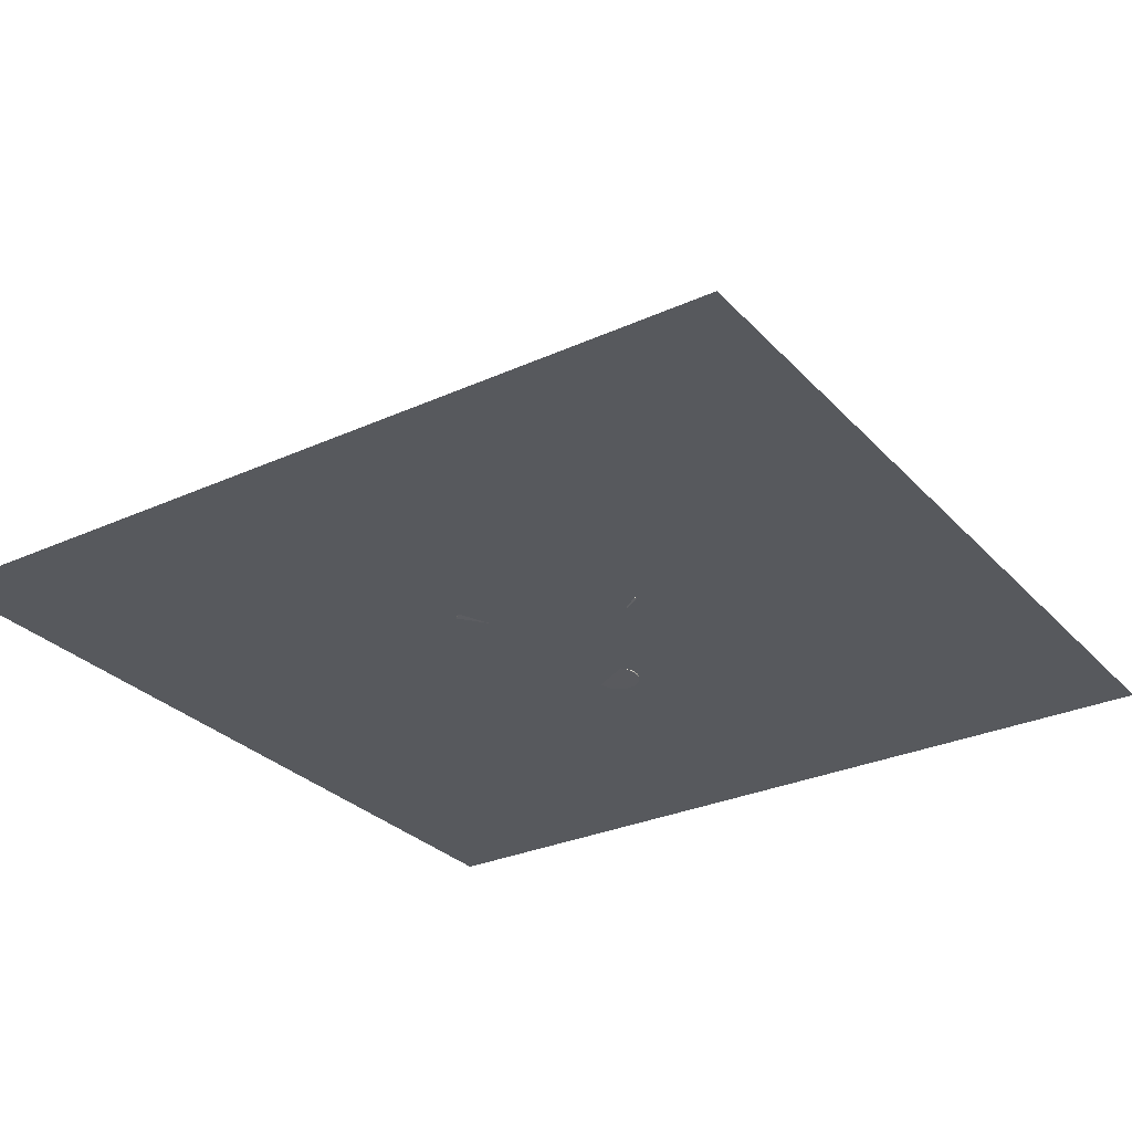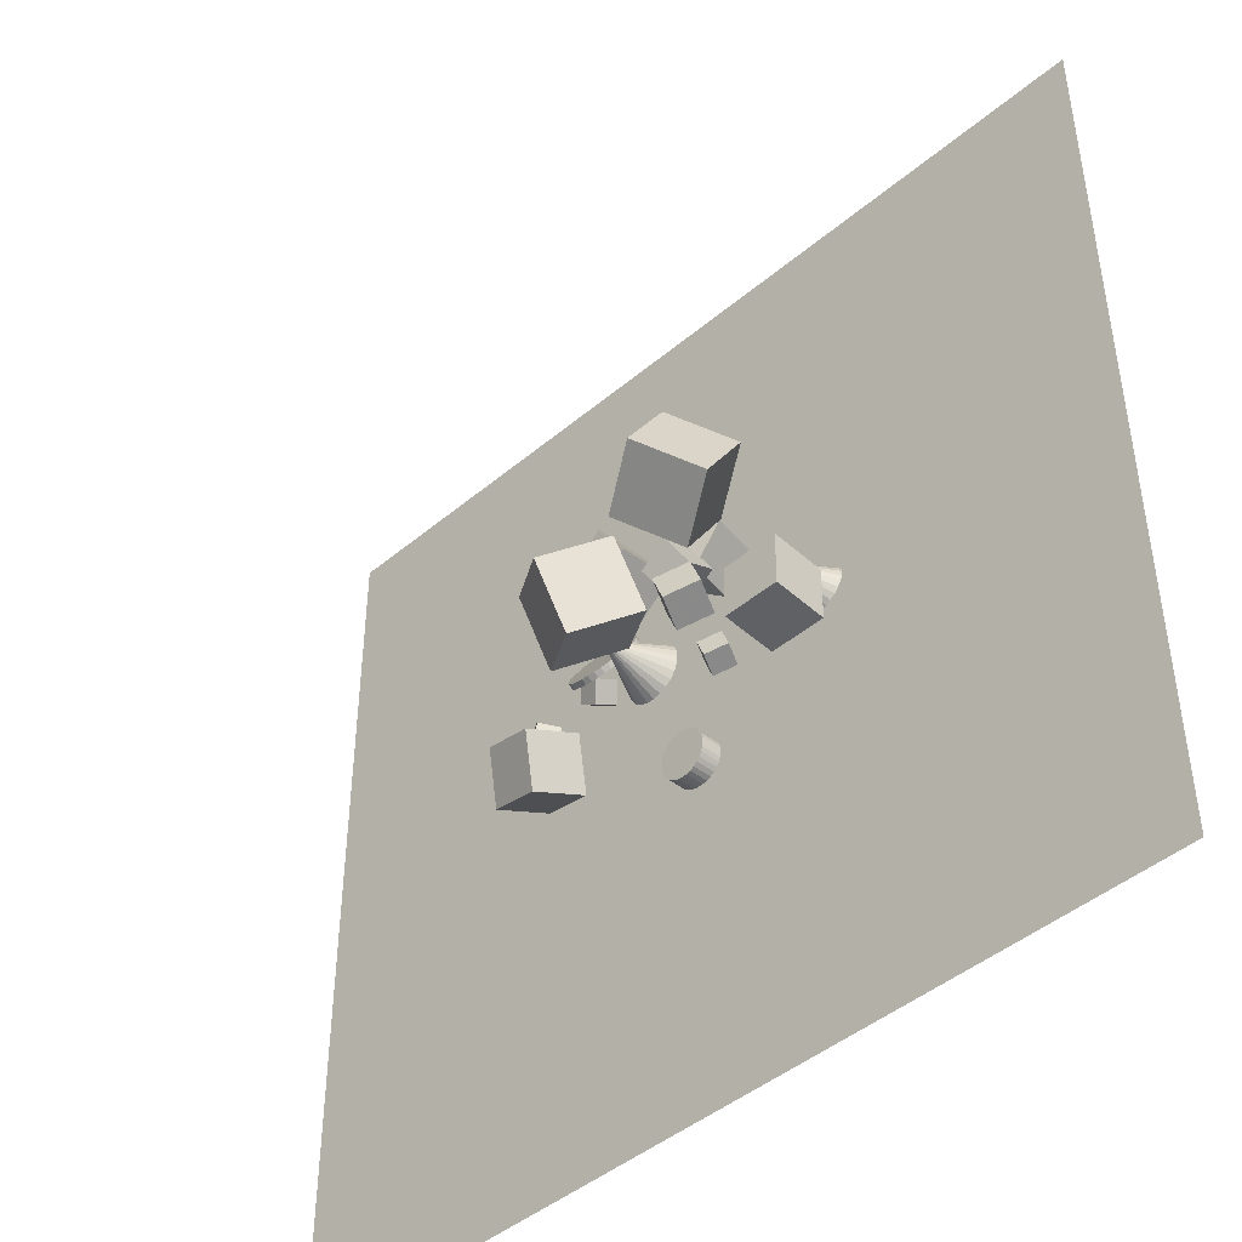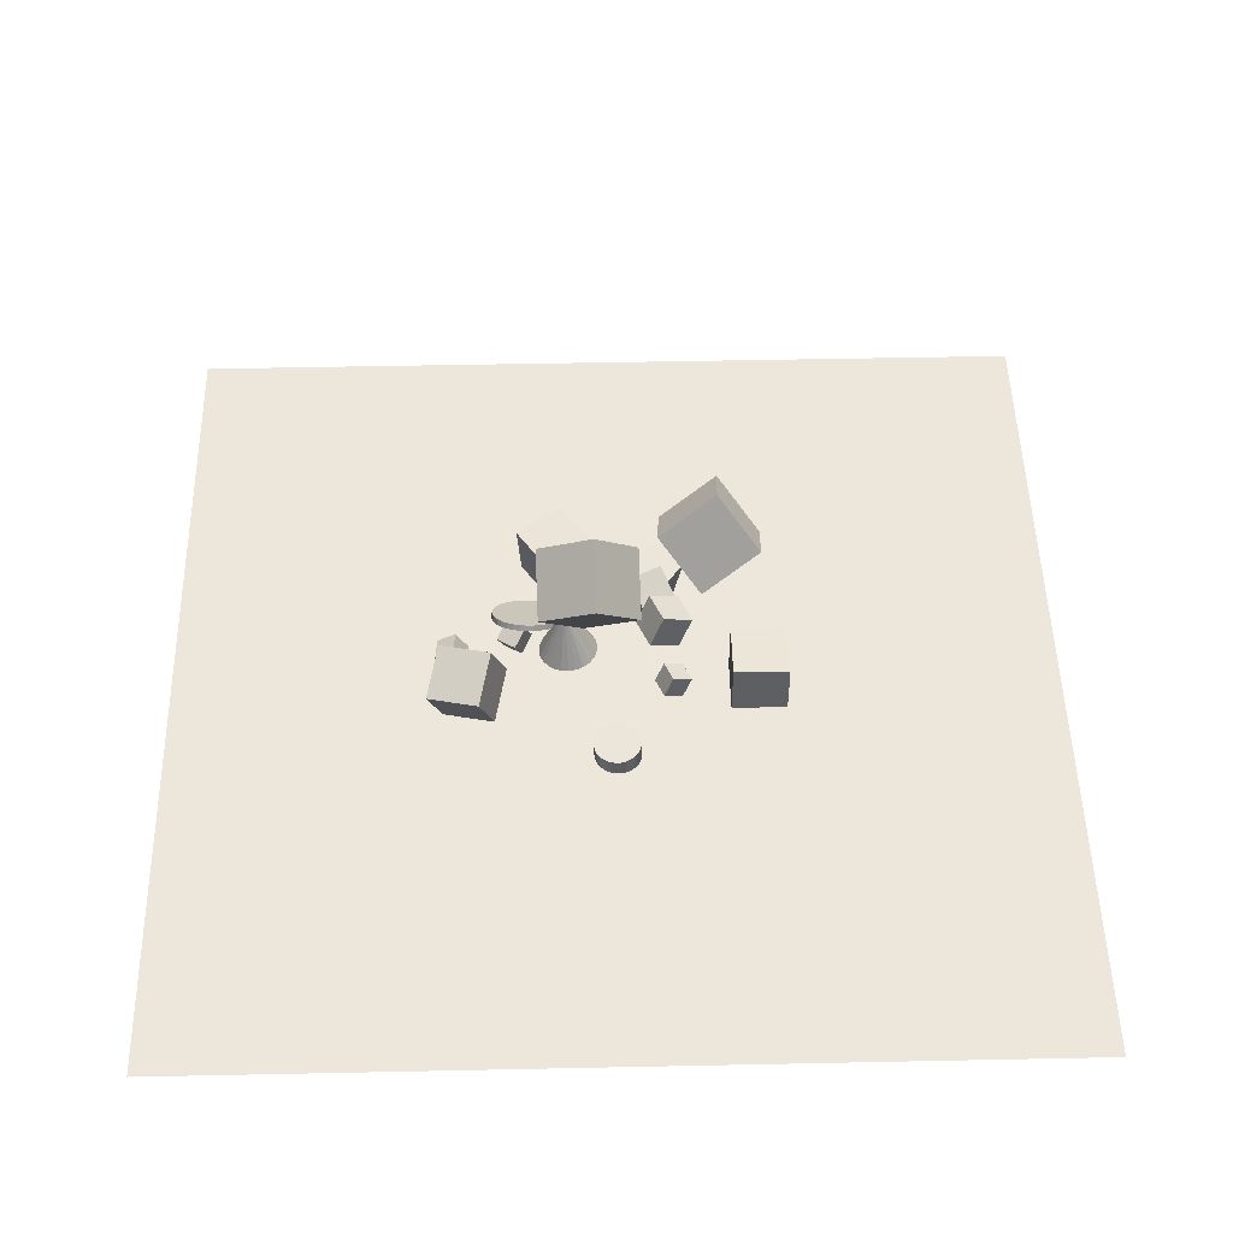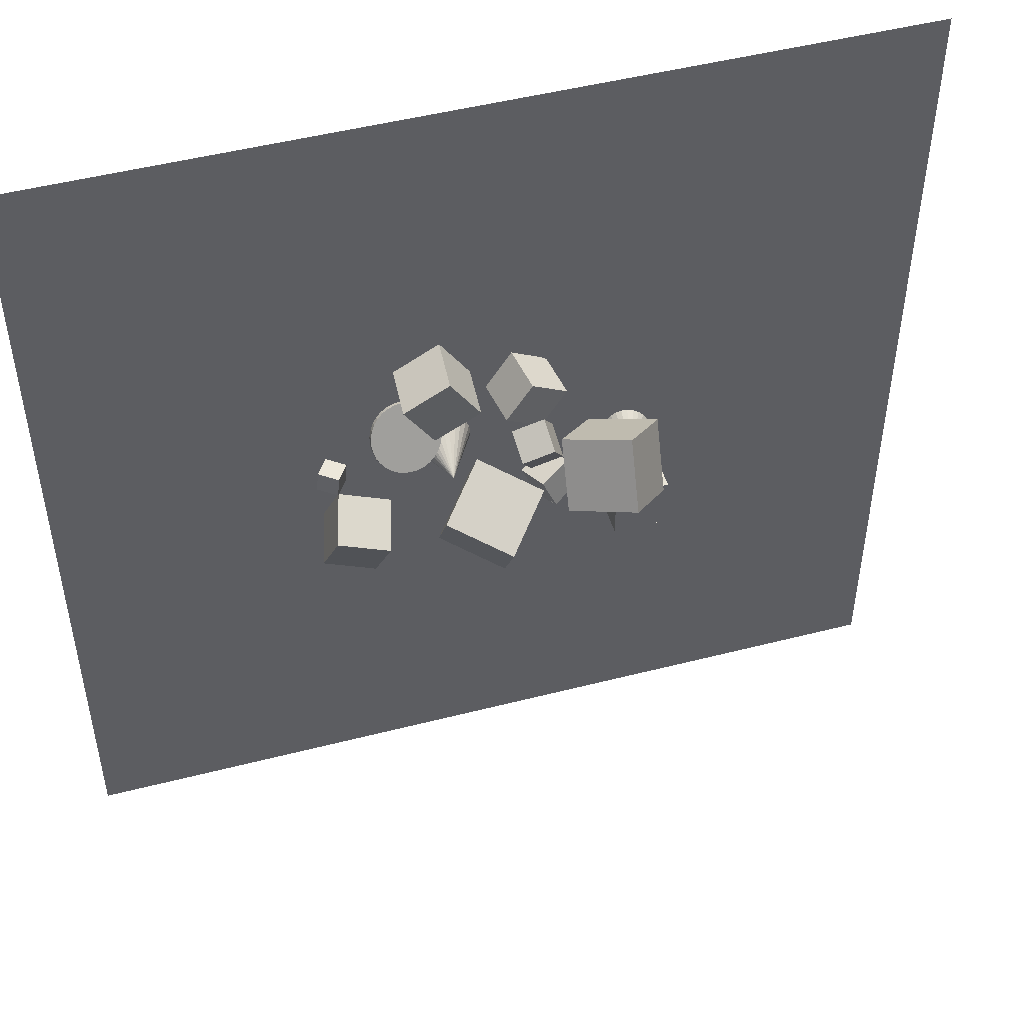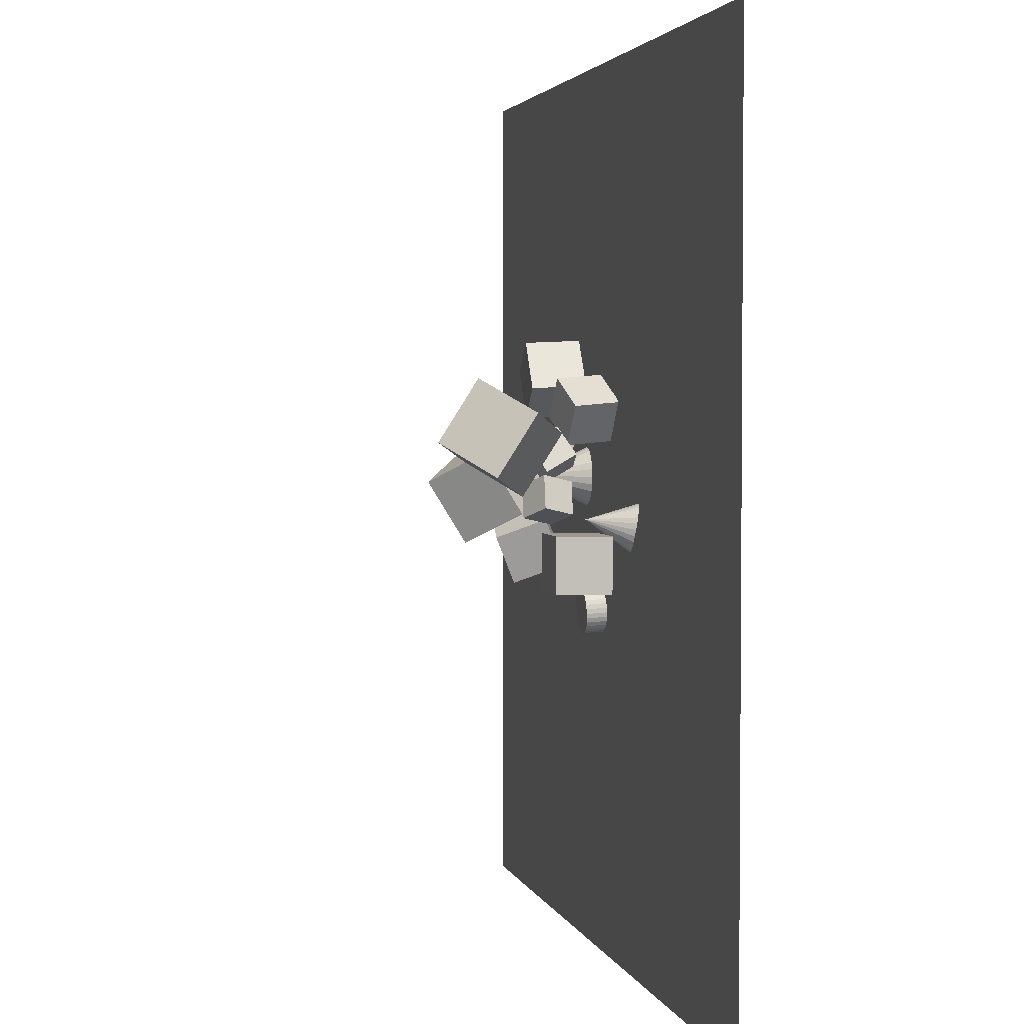
<metadata>
{"format":"obj","ext":"obj","renderer":"f3d","projection":"perspective","resolution":1024,"background":"white","views":[{"elev":-29.4,"azim":-146.2,"up":"+Z"},{"elev":-45.0,"azim":44.2,"up":"+Y"},{"elev":50.3,"azim":-1.3,"up":"+Z"},{"elev":48.9,"azim":-16.0,"up":"+Y"},{"elev":3.0,"azim":77.0,"up":"+Y"}]}
</metadata>
<code>
v -1.145 11.78 -2.393
v -1.402 11.58 -2.404
v -1.703 11.45 -2.418
v -2.026 11.4 -2.434
v -2.351 11.44 -2.451
v -2.655 11.56 -2.467
v -2.917 11.76 -2.482
v -2.168 12.68 0.05891
v -3.119 12.02 -2.495
v -3.248 12.32 -2.504
v -3.295 12.64 -2.509
v -3.257 12.97 -2.511
v -3.135 13.27 -2.507
v -2.94 13.53 -2.5
v -2.683 13.74 -2.489
v -2.382 13.87 -2.475
v -2.059 13.91 -2.459
v -1.734 13.87 -2.443
v -1.43 13.75 -2.426
v -1.168 13.56 -2.411
v -0.9657 13.3 -2.399
v -0.8366 13 -2.389
v -0.7897 12.68 -2.384
v -0.8282 12.35 -2.383
v -0.9494 12.05 -2.386
f 24 8 25
f 1 8 2
f 23 8 24
f 22 8 23
f 21 8 22
f 20 8 21
f 19 8 20
f 18 8 19
f 17 8 18
f 16 8 17
f 15 8 16
f 14 8 15
f 13 8 14
f 12 8 13
f 11 8 12
f 10 8 11
f 9 8 10
f 7 8 9
f 6 8 7
f 5 8 6
f 4 8 5
f 3 8 4
f 25 8 1
f 2 8 3
f 9 19 1
f 25 1 19
f 2 3 5
f 4 5 3
f 6 7 9
f 9 10 13
f 11 12 13
f 13 14 15
f 15 16 17
f 17 18 19
f 19 20 21
f 21 22 19
f 23 24 25
f 1 2 5
f 5 6 9
f 10 11 13
f 13 15 17
f 17 19 13
f 22 23 25
f 1 5 9
f 9 13 19
f 19 22 25
v 1.066 13.18 -1.051
v 1.169 12.48 0.2207
v 0.4888 14.33 -0.367
v 0.5926 13.63 0.905
v 2.4 13.74 -0.8545
v 2.504 13.03 0.4174
v 1.823 14.89 -0.1702
v 1.927 14.18 1.102
f 29 28 26
f 33 32 28
f 31 30 32
f 31 27 26
f 28 32 30
f 33 29 27
f 27 29 26
f 29 33 28
f 33 31 32
f 30 31 26
f 26 28 30
f 31 33 27
v 1.384 10.78 -0.0172
v 1.949 11.09 1.29
v 0.8295 12.13 -0.09448
v 1.395 12.44 1.213
v 2.607 11.25 -0.6568
v 3.173 11.56 0.6508
v 2.053 12.6 -0.7341
v 2.619 12.9 0.5735
f 37 36 34
f 41 40 36
f 41 39 38
f 35 34 38
f 36 40 38
f 39 41 37
f 35 37 34
f 37 41 36
f 40 41 38
f 39 35 38
f 34 36 38
f 35 39 37
v 1.881 16.01 2.117
v 1.736 13.43 3.736
v 4.334 16.88 3.714
v 4.19 14.29 5.333
v 3.691 14.64 0.08101
v 3.547 12.05 1.701
v 6.145 15.5 1.678
v 6 12.92 3.298
f 43 45 44
f 49 48 44
f 47 46 48
f 43 42 46
f 44 48 46
f 47 49 45
f 42 43 44
f 45 49 44
f 49 47 48
f 47 43 46
f 42 44 46
f 43 47 45
v -3.248 10.86 1.537
v -0.839 9.913 3.157
v -3.302 13.46 3.135
v -0.8935 12.51 4.754
v -1.374 12.15 -0.4981
v 1.035 11.2 1.122
v -1.428 14.75 1.099
v 0.9806 13.8 2.719
f 53 52 50
f 57 56 52
f 55 54 56
f 51 50 54
f 52 56 54
f 57 53 51
f 51 53 50
f 53 57 52
f 57 55 56
f 55 51 54
f 50 52 54
f 55 57 51
v -4.821 13.05 -2.625
v -5.083 12.7 -1.788
v -4.372 13.76 -2.187
v -4.634 13.41 -1.35
v -4.032 12.53 -2.596
v -4.294 12.18 -1.759
v -3.583 13.24 -2.158
v -3.845 12.89 -1.321
f 61 60 58
f 65 64 60
f 65 63 62
f 59 58 62
f 60 64 62
f 63 65 61
f 59 61 58
f 61 65 60
f 64 65 62
f 63 59 62
f 58 60 62
f 59 63 61
v -0.5161 7.949 -2.564
v -0.5461 7.894 -1.682
v -0.3374 8.029 -2.552
v -0.3674 7.973 -1.67
v -0.1464 8.072 -2.543
v -0.1764 8.017 -1.661
v 0.04947 8.077 -2.536
v 0.01946 8.022 -1.654
v 0.2426 8.044 -2.532
v 0.2126 7.989 -1.65
v 0.4257 7.974 -2.53
v 0.3957 7.919 -1.648
v 0.5917 7.87 -2.531
v 0.5617 7.815 -1.649
v 0.7342 7.735 -2.534
v 0.7042 7.68 -1.653
v 0.8476 7.576 -2.541
v 0.8176 7.52 -1.659
v 0.9278 7.397 -2.549
v 0.8978 7.342 -1.667
v 0.9715 7.206 -2.56
v 0.9415 7.151 -1.678
v 0.9772 7.011 -2.572
v 0.9472 6.955 -1.69
v 0.9445 6.818 -2.585
v 0.9145 6.762 -1.703
v 0.8747 6.635 -2.599
v 0.8447 6.58 -1.717
v 0.7706 6.47 -2.613
v 0.7406 6.414 -1.731
v 0.6361 6.328 -2.626
v 0.6061 6.272 -1.744
v 0.4764 6.215 -2.639
v 0.4464 6.159 -1.757
v 0.2977 6.135 -2.65
v 0.2677 6.079 -1.768
v 0.1067 6.092 -2.659
v 0.07667 6.036 -1.777
v -0.08917 6.087 -2.666
v -0.1192 6.031 -1.784
v -0.2823 6.12 -2.671
v -0.3123 6.064 -1.789
v -0.4654 6.19 -2.673
v -0.4954 6.134 -1.791
v -0.6314 6.294 -2.672
v -0.6614 6.238 -1.79
v -0.7739 6.429 -2.668
v -0.8039 6.373 -1.786
v -0.8874 6.588 -2.662
v -0.9174 6.533 -1.78
v -0.9675 6.767 -2.653
v -0.9975 6.711 -1.771
v -1.011 6.958 -2.643
v -1.041 6.902 -1.761
v -1.017 7.153 -2.631
v -1.047 7.098 -1.749
v -0.9842 7.346 -2.617
v -1.014 7.291 -1.735
v -0.9144 7.529 -2.604
v -0.9444 7.473 -1.722
v -0.8103 7.694 -2.59
v -0.8403 7.639 -1.708
v -0.6758 7.836 -2.576
v -0.7058 7.781 -1.694
f 66 67 69
f 69 71 70
f 71 73 72
f 72 73 75
f 75 77 76
f 76 77 79
f 79 81 80
f 81 83 82
f 83 85 84
f 85 87 86
f 87 89 88
f 88 89 91
f 91 93 92
f 93 95 94
f 95 97 96
f 97 99 98
f 99 101 100
f 101 103 102
f 103 105 104
f 105 107 106
f 107 109 108
f 109 111 110
f 110 111 113
f 113 115 114
f 115 117 116
f 116 117 119
f 119 121 120
f 120 121 123
f 123 125 124
f 125 127 126
f 103 87 71
f 129 67 66
f 126 127 129
f 100 124 74
f 68 66 69
f 68 69 70
f 70 71 72
f 74 72 75
f 74 75 76
f 78 76 79
f 78 79 80
f 80 81 82
f 82 83 84
f 84 85 86
f 86 87 88
f 90 88 91
f 90 91 92
f 92 93 94
f 94 95 96
f 96 97 98
f 98 99 100
f 100 101 102
f 102 103 104
f 104 105 106
f 106 107 108
f 108 109 110
f 112 110 113
f 112 113 114
f 114 115 116
f 118 116 119
f 118 119 120
f 122 120 123
f 122 123 124
f 124 125 126
f 71 69 67
f 67 129 127
f 127 125 123
f 123 121 127
f 119 117 115
f 115 113 119
f 111 109 113
f 107 105 103
f 103 101 99
f 99 97 95
f 95 93 87
f 91 89 87
f 87 85 83
f 83 81 79
f 79 77 75
f 75 73 71
f 71 67 127
f 127 121 119
f 119 113 109
f 109 107 119
f 103 99 87
f 93 91 87
f 87 83 79
f 79 75 87
f 71 127 119
f 119 107 103
f 99 95 87
f 87 75 71
f 71 119 103
f 128 129 66
f 128 126 129
f 128 66 72
f 68 70 72
f 72 74 128
f 76 78 74
f 80 82 84
f 84 86 88
f 88 90 92
f 92 94 88
f 96 98 100
f 100 102 112
f 104 106 108
f 108 110 112
f 112 114 116
f 116 118 120
f 120 122 124
f 124 126 128
f 66 68 72
f 74 78 80
f 80 84 74
f 88 94 96
f 96 100 74
f 104 108 102
f 112 116 120
f 120 124 112
f 128 74 124
f 84 88 96
f 102 108 112
f 112 124 100
f 74 84 96
v -7.903 8.474 -0.4121
v -5.71 7.775 -0.08294
v -7.383 10.54 0.5147
v -5.19 9.843 0.8439
v -7.332 9.274 -2.519
v -5.139 8.575 -2.19
v -6.812 11.34 -1.592
v -4.619 10.64 -1.263
f 133 132 130
f 137 136 132
f 135 134 136
f 131 130 134
f 130 132 136
f 135 137 133
f 131 133 130
f 133 137 132
f 137 135 136
f 135 131 134
f 134 130 136
f 131 135 133
v -2.76 15.28 -2.291
v -2.917 15.19 0.02692
v -4.038 17.22 -2.301
v -4.195 17.13 0.01698
v -0.8238 16.55 -2.11
v -0.9807 16.46 0.2083
v -2.101 18.5 -2.12
v -2.258 18.41 0.1983
f 141 140 138
f 145 144 140
f 143 142 144
f 139 138 142
f 140 144 142
f 145 141 139
f 139 141 138
f 141 145 140
f 145 143 144
f 143 139 142
f 138 140 142
f 143 145 139
v 1.943 9.029 -1.201
v 2.309 9.229 -0.3532
v 1.583 9.902 -1.251
v 1.95 10.1 -0.4033
v 2.736 9.332 -1.616
v 3.103 9.532 -0.7679
v 2.377 10.2 -1.666
v 2.744 10.4 -0.818
f 147 149 148
f 153 152 148
f 153 151 150
f 147 146 150
f 148 152 150
f 153 149 147
f 146 147 148
f 149 153 148
f 152 153 150
f 151 147 150
f 146 148 150
f 151 153 147
v 6.282 11.87 -2.432
v 6.533 11.83 -2.372
v 6.763 11.72 -2.305
v 6.956 11.56 -2.236
v 7.099 11.36 -2.169
v 7.183 11.12 -2.109
v 7.201 10.86 -2.059
v 5.816 11.23 -0.3422
v 7.152 10.61 -2.025
v 7.04 10.37 -2.007
v 6.873 10.17 -2.007
v 6.661 10.02 -2.024
v 6.419 9.926 -2.059
v 6.164 9.898 -2.108
v 5.914 9.938 -2.168
v 5.684 10.04 -2.235
v 5.491 10.2 -2.305
v 5.348 10.41 -2.372
v 5.264 10.65 -2.432
v 5.246 10.91 -2.481
v 5.295 11.16 -2.516
v 5.407 11.4 -2.534
v 5.574 11.6 -2.534
v 5.786 11.75 -2.516
v 6.028 11.84 -2.481
f 177 161 178
f 154 161 155
f 176 161 177
f 175 161 176
f 174 161 175
f 173 161 174
f 172 161 173
f 171 161 172
f 170 161 171
f 169 161 170
f 168 161 169
f 167 161 168
f 166 161 167
f 165 161 166
f 164 161 165
f 163 161 164
f 162 161 163
f 160 161 162
f 159 161 160
f 158 161 159
f 157 161 158
f 156 161 157
f 178 161 154
f 155 161 156
f 163 170 178
f 178 154 155
f 155 156 178
f 157 158 159
f 159 160 162
f 162 163 159
f 164 165 166
f 166 167 168
f 168 169 166
f 170 171 172
f 172 173 174
f 174 175 178
f 176 177 178
f 178 156 157
f 157 159 178
f 163 164 166
f 166 169 170
f 170 172 174
f 175 176 178
f 178 159 163
f 163 166 170
f 170 174 178
v -3.765 15.16 -2.55
v -3.753 15.28 -2.328
v -3.467 15.12 -2.547
v -3.455 15.25 -2.324
v -3.181 15.04 -2.515
v -3.169 15.16 -2.293
v -2.918 14.91 -2.456
v -2.906 15.03 -2.233
v -2.688 14.74 -2.371
v -2.675 14.86 -2.148
v -2.499 14.53 -2.264
v -2.487 14.65 -2.042
v -2.359 14.29 -2.139
v -2.347 14.42 -1.917
v -2.274 14.04 -2.001
v -2.262 14.17 -1.779
v -2.247 13.78 -1.856
v -2.235 13.91 -1.633
v -2.278 13.52 -1.708
v -2.266 13.65 -1.485
v -2.366 13.28 -1.563
v -2.354 13.4 -1.341
v -2.509 13.05 -1.428
v -2.497 13.18 -1.205
v -2.7 12.85 -1.306
v -2.688 12.98 -1.084
v -2.933 12.69 -1.204
v -2.921 12.82 -0.9814
v -3.198 12.58 -1.124
v -3.186 12.7 -0.9018
v -3.485 12.51 -1.071
v -3.473 12.64 -0.848
v -3.783 12.49 -1.045
v -3.771 12.62 -0.8222
v -4.081 12.53 -1.048
v -4.069 12.65 -0.8252
v -4.367 12.61 -1.08
v -4.354 12.74 -0.8571
v -4.63 12.74 -1.139
v -4.618 12.87 -0.9166
v -4.86 12.91 -1.224
v -4.848 13.04 -1.001
v -5.049 13.12 -1.331
v -5.037 13.25 -1.108
v -5.188 13.36 -1.455
v -5.176 13.48 -1.233
v -5.273 13.61 -1.593
v -5.261 13.73 -1.371
v -5.301 13.87 -1.739
v -5.289 13.99 -1.516
v -5.27 14.13 -1.887
v -5.258 14.25 -1.664
v -5.181 14.37 -2.031
v -5.169 14.5 -1.809
v -5.039 14.6 -2.167
v -5.026 14.73 -1.944
v -4.847 14.8 -2.288
v -4.835 14.92 -2.066
v -4.615 14.96 -2.391
v -4.603 15.08 -2.168
v -4.35 15.07 -2.47
v -4.338 15.2 -2.248
v -4.063 15.14 -2.524
v -4.051 15.26 -2.302
f 180 182 181
f 181 182 184
f 183 184 186
f 185 186 188
f 188 190 189
f 189 190 192
f 192 194 193
f 193 194 196
f 195 196 198
f 197 198 200
f 199 200 202
f 202 204 203
f 203 204 206
f 205 206 208
f 208 210 209
f 210 212 211
f 212 214 213
f 214 216 215
f 215 216 218
f 217 218 220
f 220 222 221
f 222 224 223
f 224 226 225
f 225 226 228
f 227 228 230
f 230 232 231
f 231 232 234
f 233 234 236
f 235 236 238
f 237 238 240
f 212 200 220
f 242 180 179
f 240 242 241
f 219 225 241
f 179 180 181
f 183 181 184
f 185 183 186
f 187 185 188
f 187 188 189
f 191 189 192
f 191 192 193
f 195 193 196
f 197 195 198
f 199 197 200
f 201 199 202
f 201 202 203
f 205 203 206
f 207 205 208
f 207 208 209
f 209 210 211
f 211 212 213
f 213 214 215
f 217 215 218
f 219 217 220
f 219 220 221
f 221 222 223
f 223 224 225
f 227 225 228
f 229 227 230
f 229 230 231
f 233 231 234
f 235 233 236
f 237 235 238
f 239 237 240
f 184 182 180
f 180 242 240
f 240 238 236
f 236 234 232
f 232 230 228
f 228 226 232
f 224 222 220
f 220 218 216
f 216 214 212
f 212 210 208
f 208 206 204
f 204 202 200
f 200 198 196
f 196 194 188
f 192 190 194
f 188 186 184
f 184 180 236
f 240 236 180
f 232 226 224
f 224 220 232
f 216 212 220
f 208 204 200
f 200 196 188
f 190 188 194
f 184 236 220
f 232 220 236
f 212 208 200
f 200 188 184
f 184 220 200
f 241 242 179
f 239 240 241
f 241 179 181
f 181 183 241
f 185 187 183
f 189 191 193
f 193 195 197
f 197 199 201
f 201 203 197
f 205 207 209
f 209 211 213
f 213 215 219
f 217 219 215
f 221 223 225
f 225 227 233
f 229 231 233
f 233 235 237
f 237 239 233
f 241 183 193
f 187 189 183
f 193 197 213
f 203 205 209
f 209 213 203
f 219 221 225
f 227 229 233
f 233 239 225
f 183 189 193
f 197 203 213
f 213 219 241
f 225 239 241
f 241 193 213
v -7.17 11.67 -2.558
v -7.682 11.71 -1.764
v -7.083 12.61 -2.557
v -7.594 12.65 -1.763
v -6.38 11.59 -2.044
v -6.891 11.64 -1.251
v -6.293 12.53 -2.044
v -6.804 12.58 -1.25
f 246 245 243
f 250 249 245
f 248 247 249
f 248 244 243
f 243 245 249
f 250 246 244
f 244 246 243
f 246 250 245
f 250 248 249
f 247 248 243
f 247 243 249
f 248 250 244
v 4.694 8.281 -1.145
v 4.69 8.308 1.18
v 4.697 10.61 -1.172
v 4.693 10.63 1.153
v 7.019 8.277 -1.142
v 7.015 8.305 1.183
v 7.022 10.6 -1.169
v 7.019 10.63 1.156
f 254 253 251
f 258 257 253
f 258 256 255
f 252 251 255
f 253 257 255
f 258 254 252
f 252 254 251
f 254 258 253
f 257 258 255
f 256 252 255
f 251 253 255
f 256 258 252
v -0.1385 15.39 -2.184
v 0.2126 15.23 -0.2211
v 1.003 17.03 -2.258
v 1.354 16.87 -0.2955
v 1.466 14.25 -2.56
v 1.817 14.1 -0.5976
v 2.607 15.89 -2.635
v 2.958 15.74 -0.672
f 262 261 259
f 262 266 265
f 264 263 265
f 260 259 263
f 259 261 265
f 266 262 260
f 260 262 259
f 261 262 265
f 266 264 265
f 264 260 263
f 263 259 265
f 264 266 260
v -18.87 -7.621 -2.577
v 18.87 -7.621 -2.577
v -18.87 30.12 -2.577
v 18.87 30.12 -2.577
f 268 270 269
f 267 268 269

</code>
